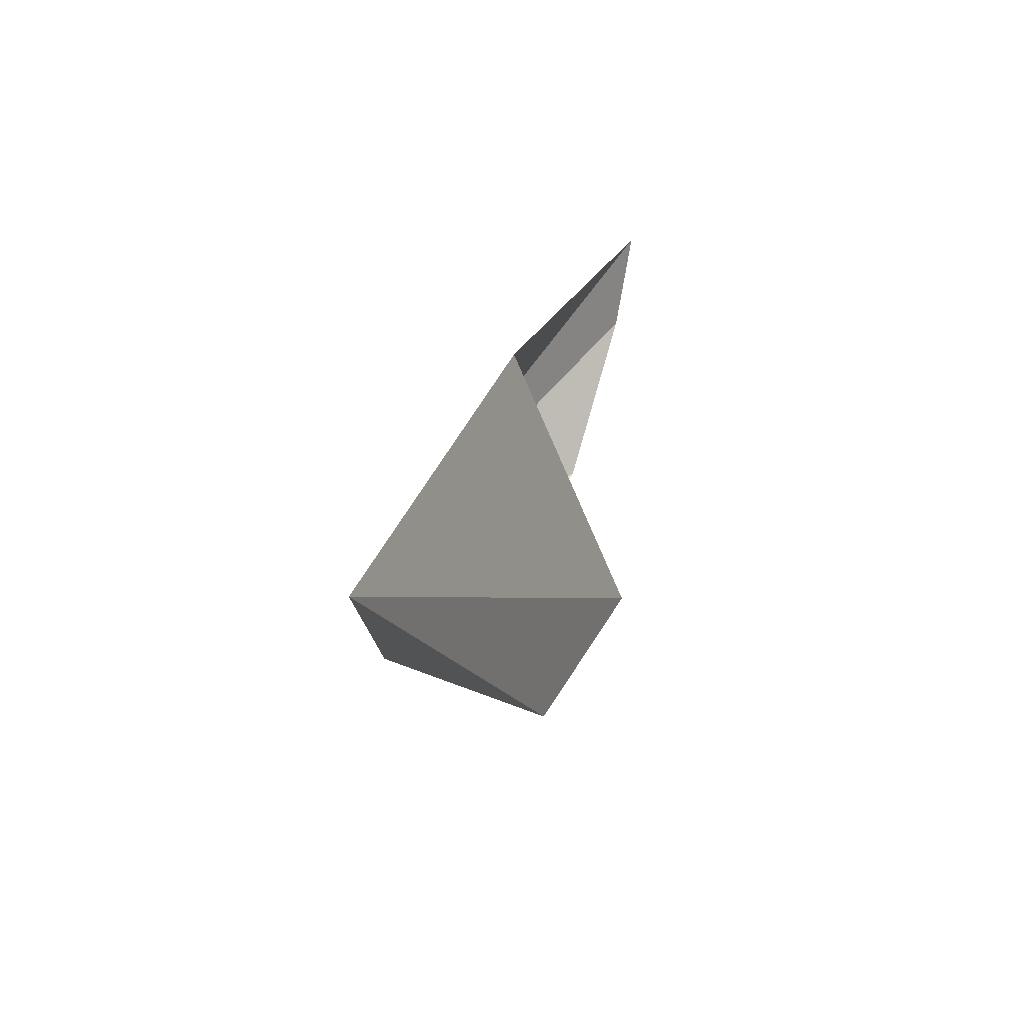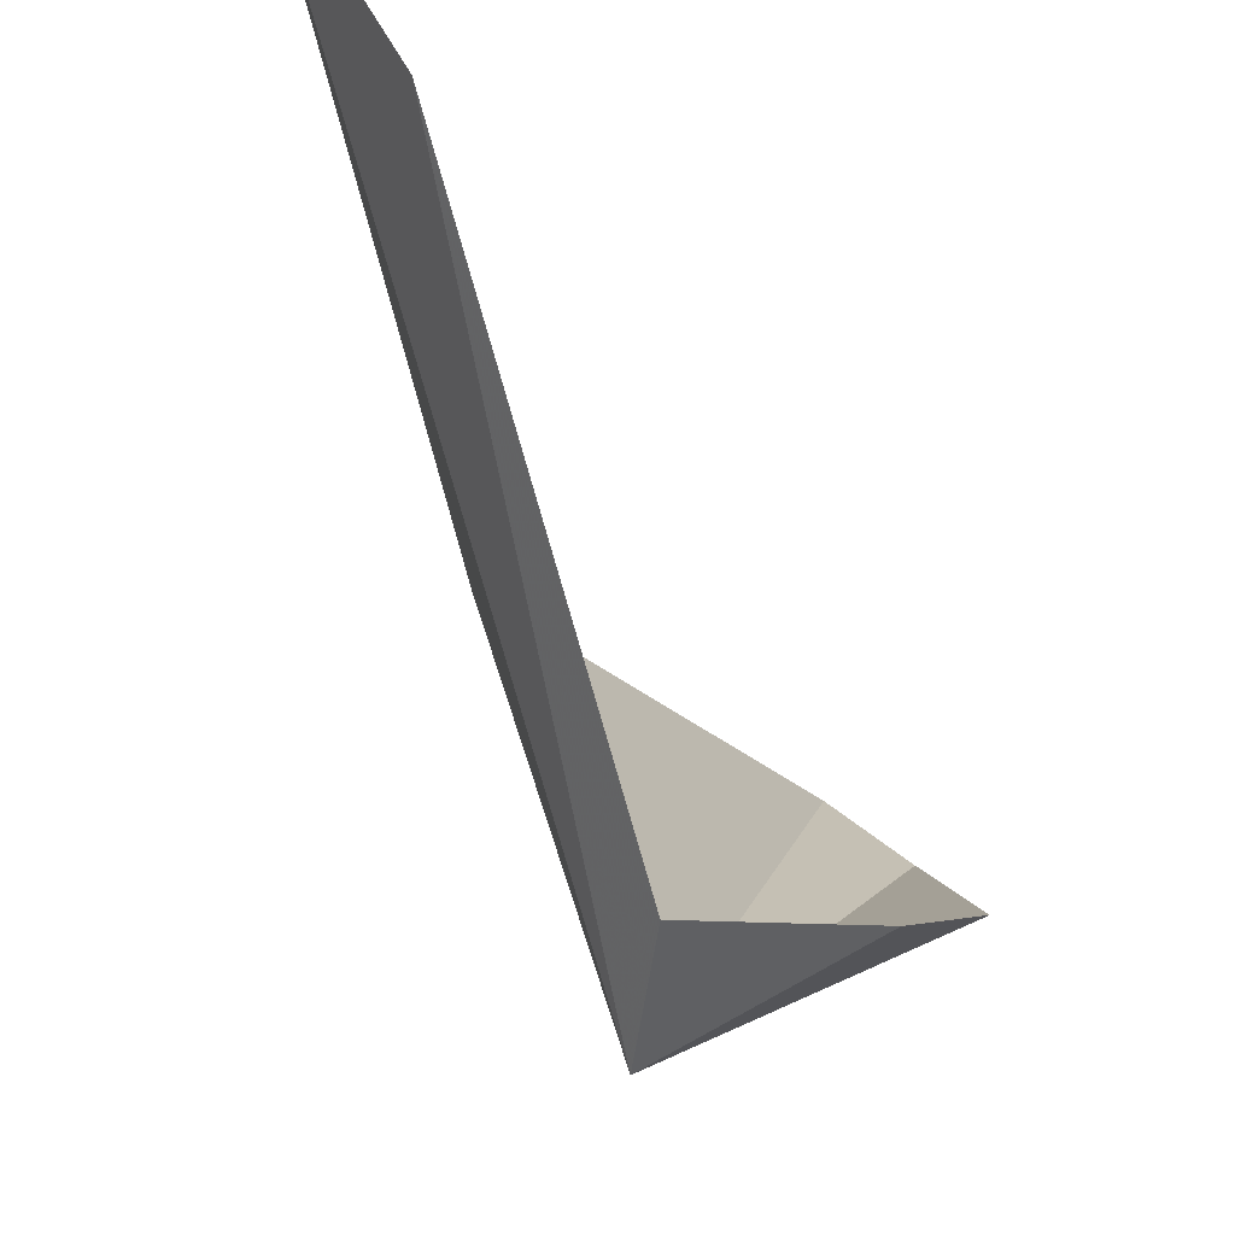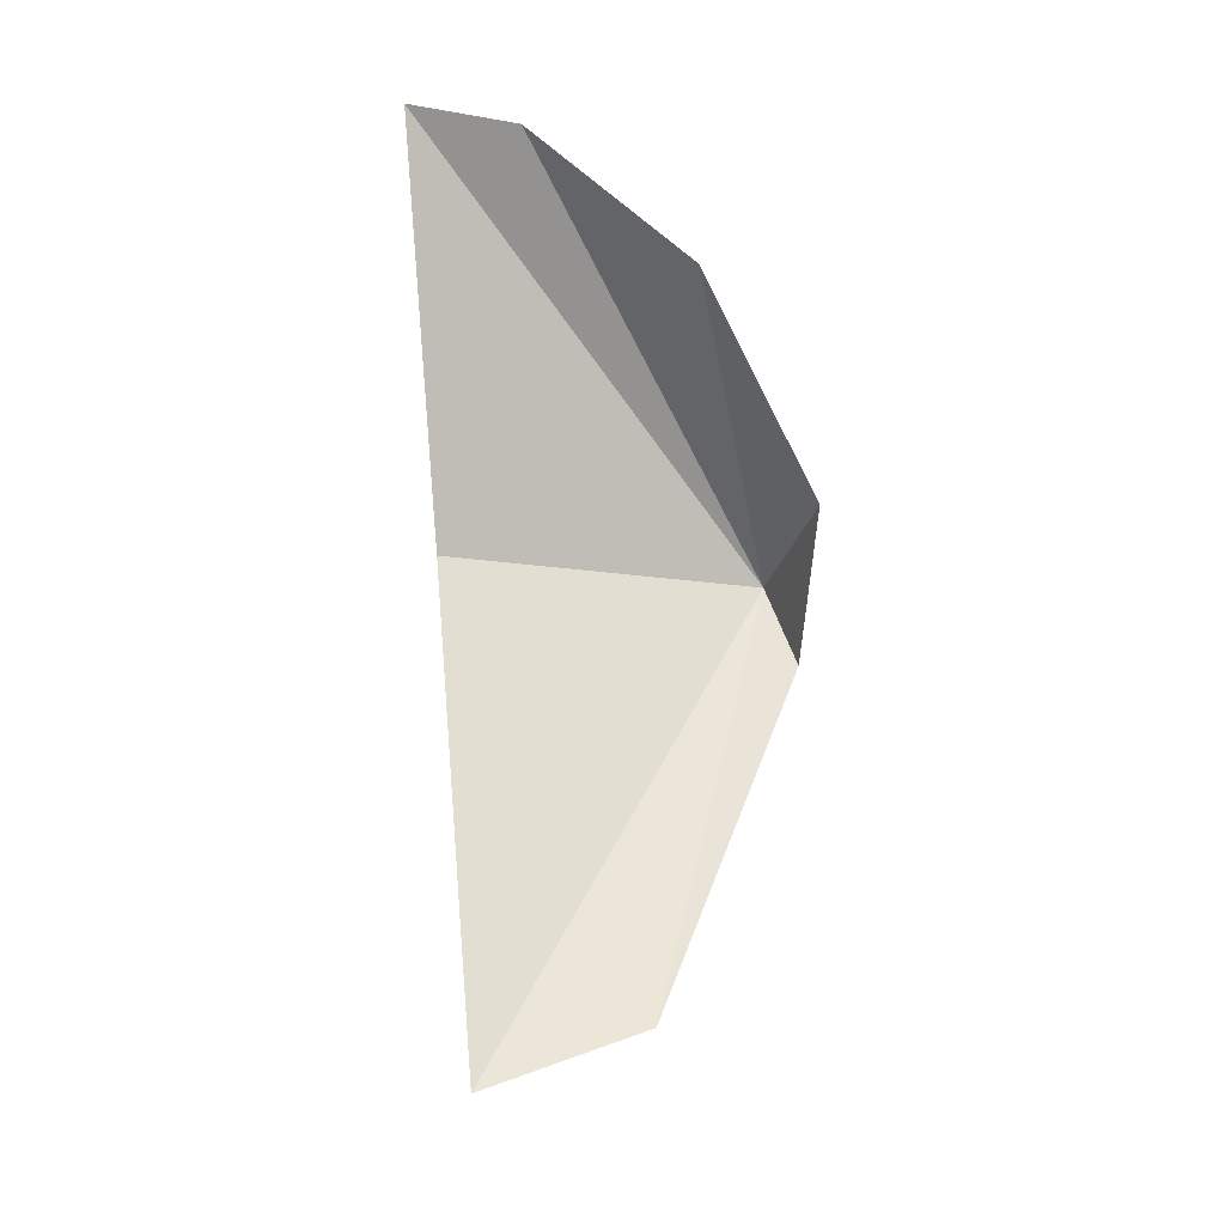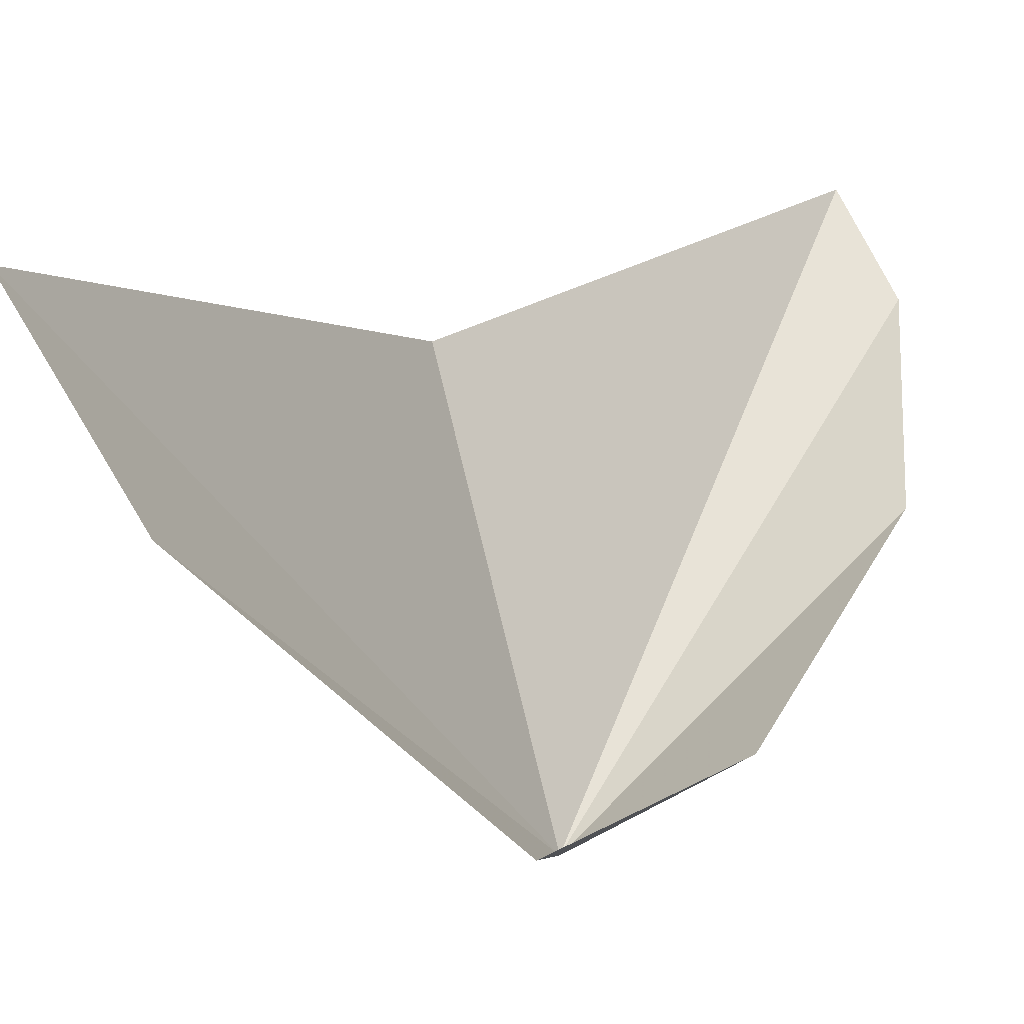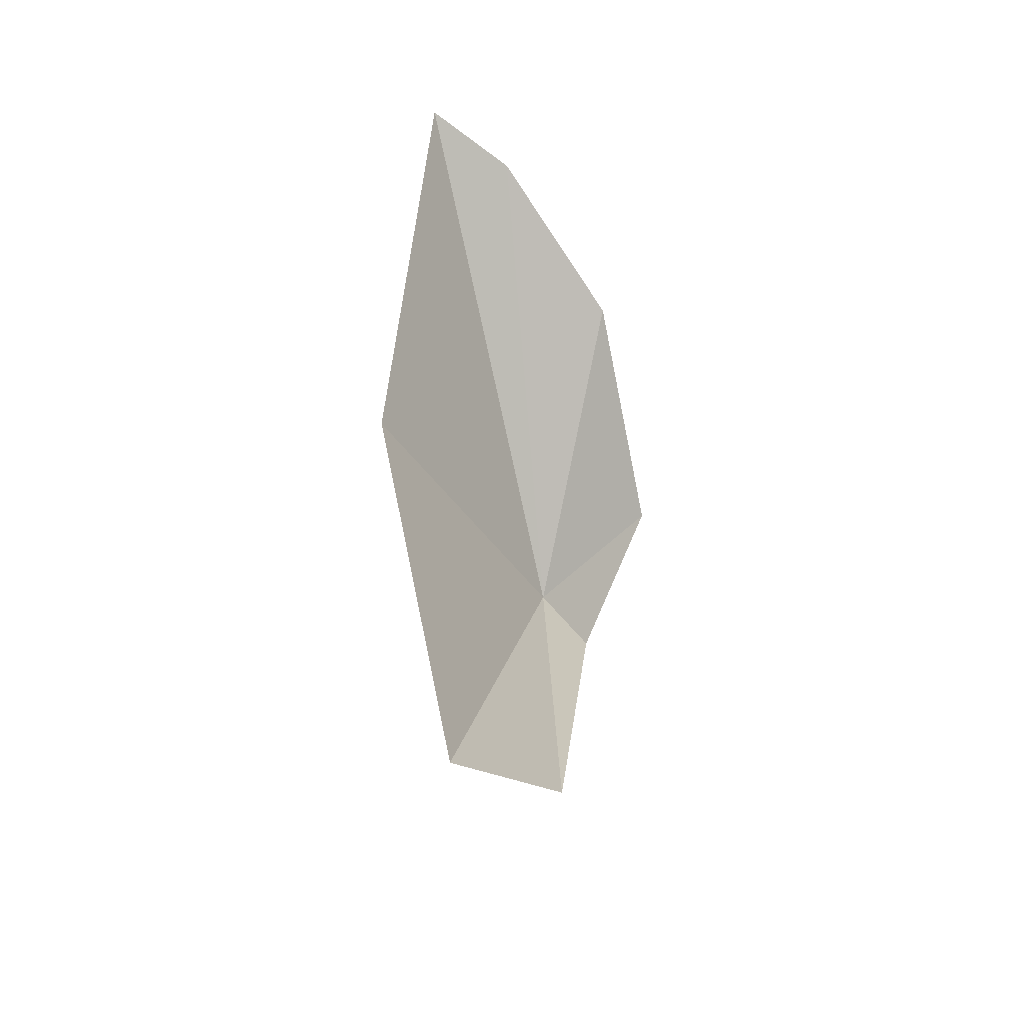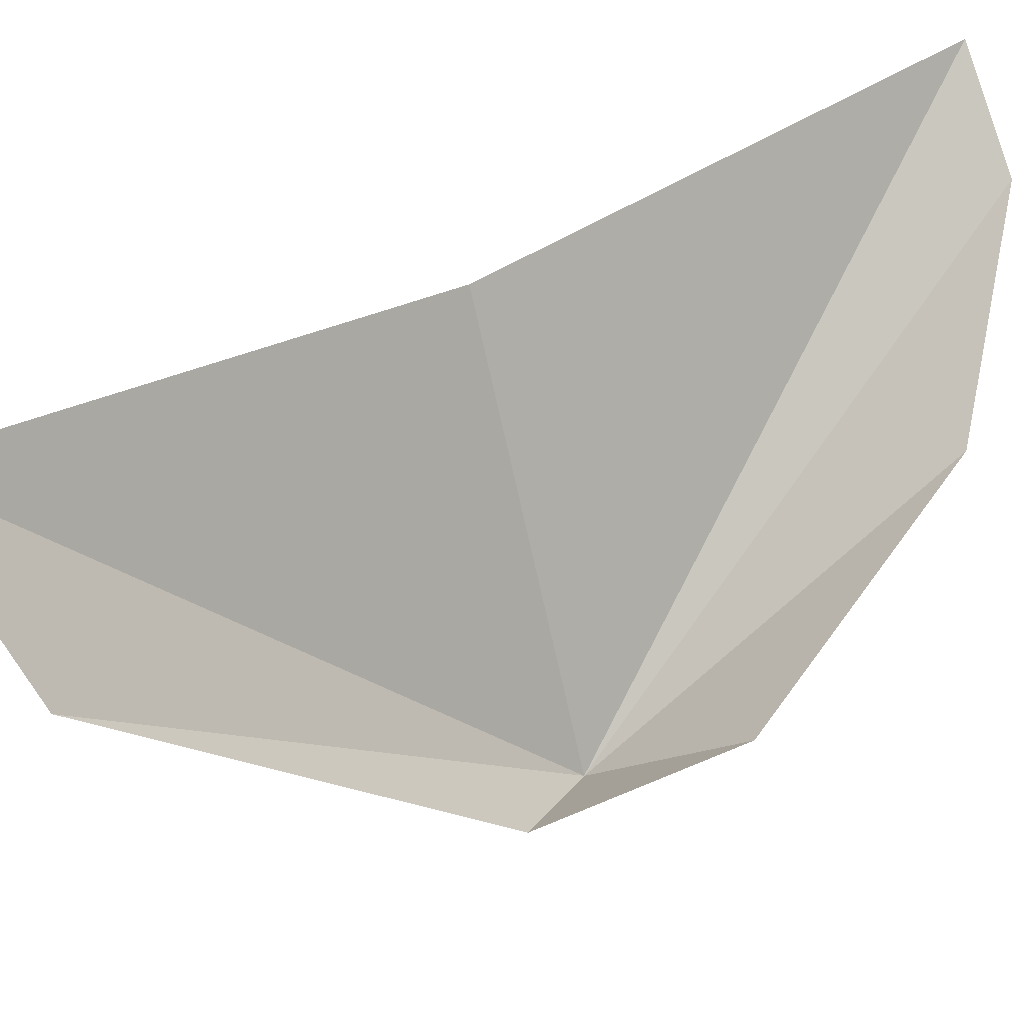
<metadata>
{"format":"obj","ext":"obj","renderer":"f3d","projection":"perspective","resolution":1024,"background":"white","views":[{"elev":-66.6,"azim":-45.6,"up":"+Y"},{"elev":-44.4,"azim":21.7,"up":"+Z"},{"elev":-18.9,"azim":46.0,"up":"+Y"},{"elev":1.7,"azim":38.0,"up":"+Z"},{"elev":-44.9,"azim":15.9,"up":"+Y"},{"elev":23.4,"azim":50.6,"up":"+Z"}]}
</metadata>
<code>
v 57.47 76.56 7.686
v 58.7 78.51 9.744
v 58.71 76.8 8.358
v 57.59 71.94 11.02
v 56.73 76.27 10.76
v 57.49 79.62 11.84
v 58.04 79.51 11.09
v 57.94 75.72 7.794
v 58.13 72.47 9.714
f 1 2 3
f 1 4 5
f 1 5 6
f 1 6 7
f 1 3 8
f 1 9 4
f 1 8 9
f 1 7 2

</code>
